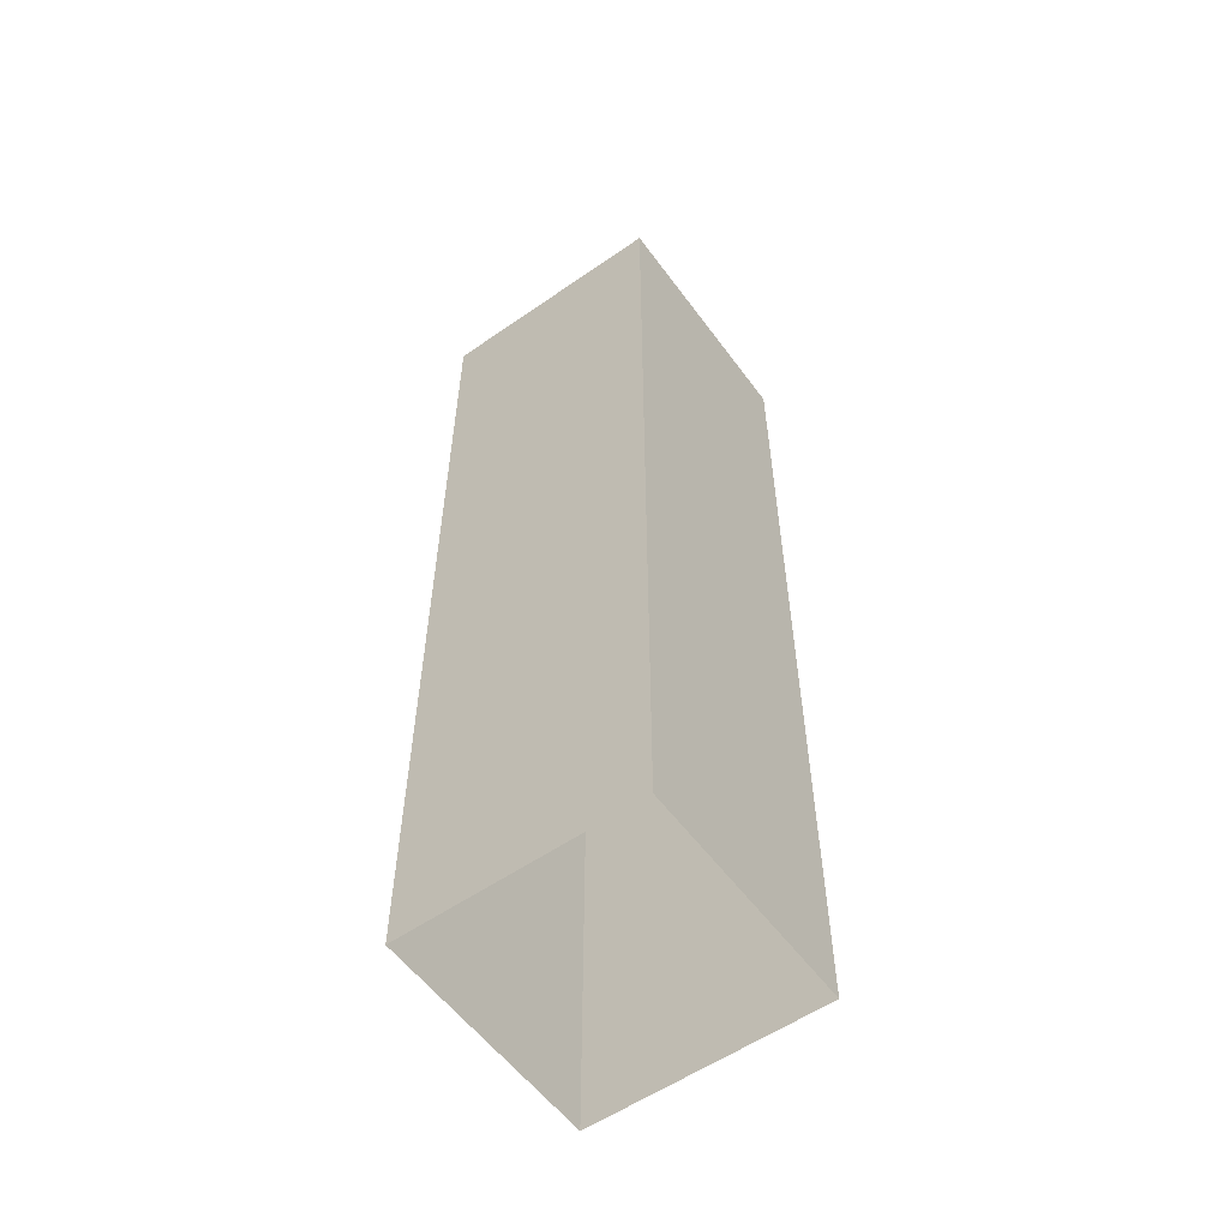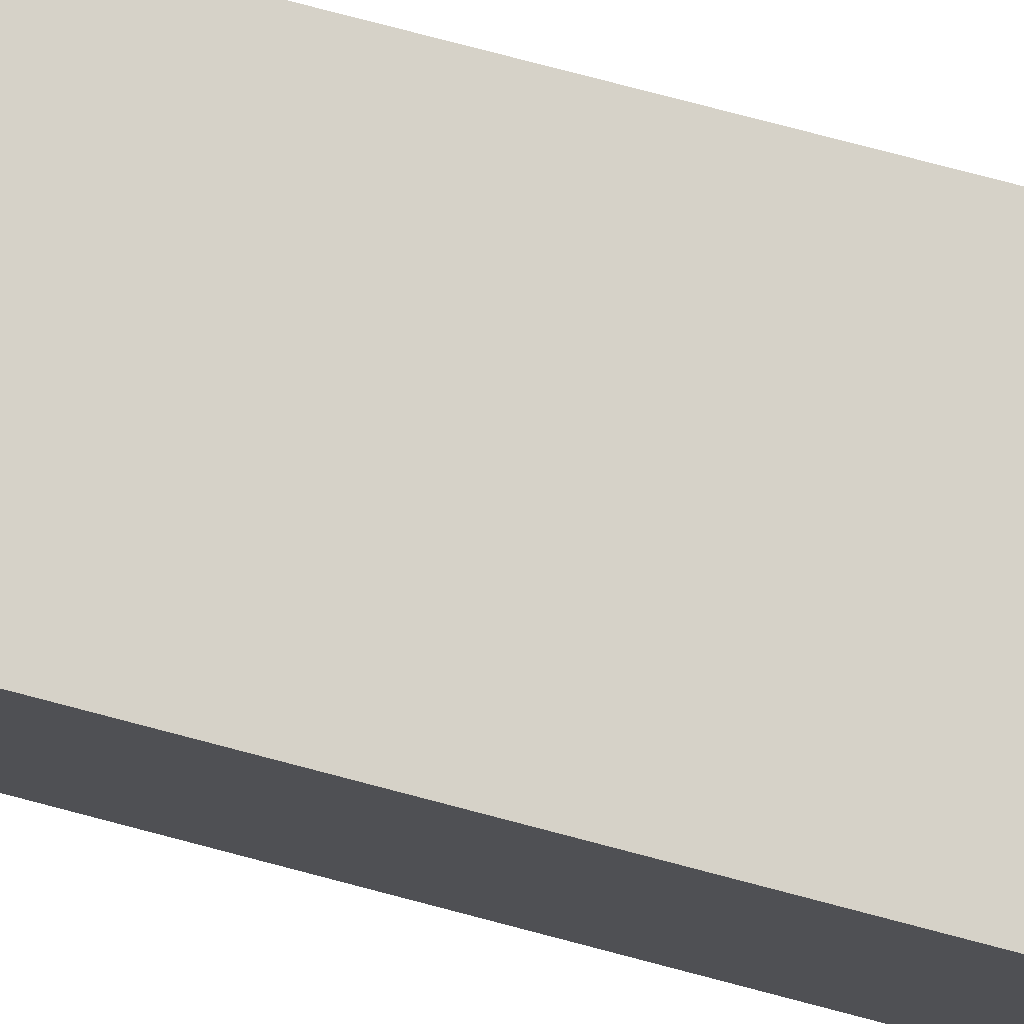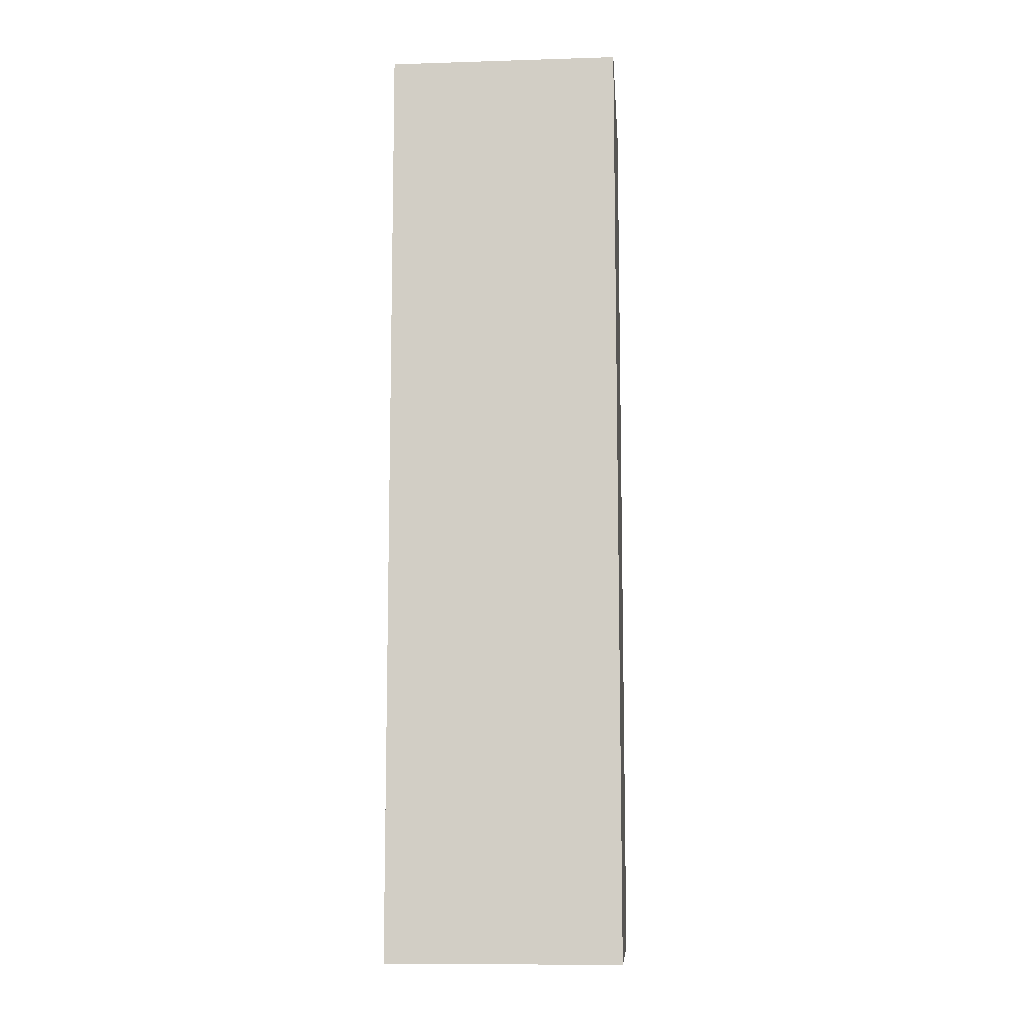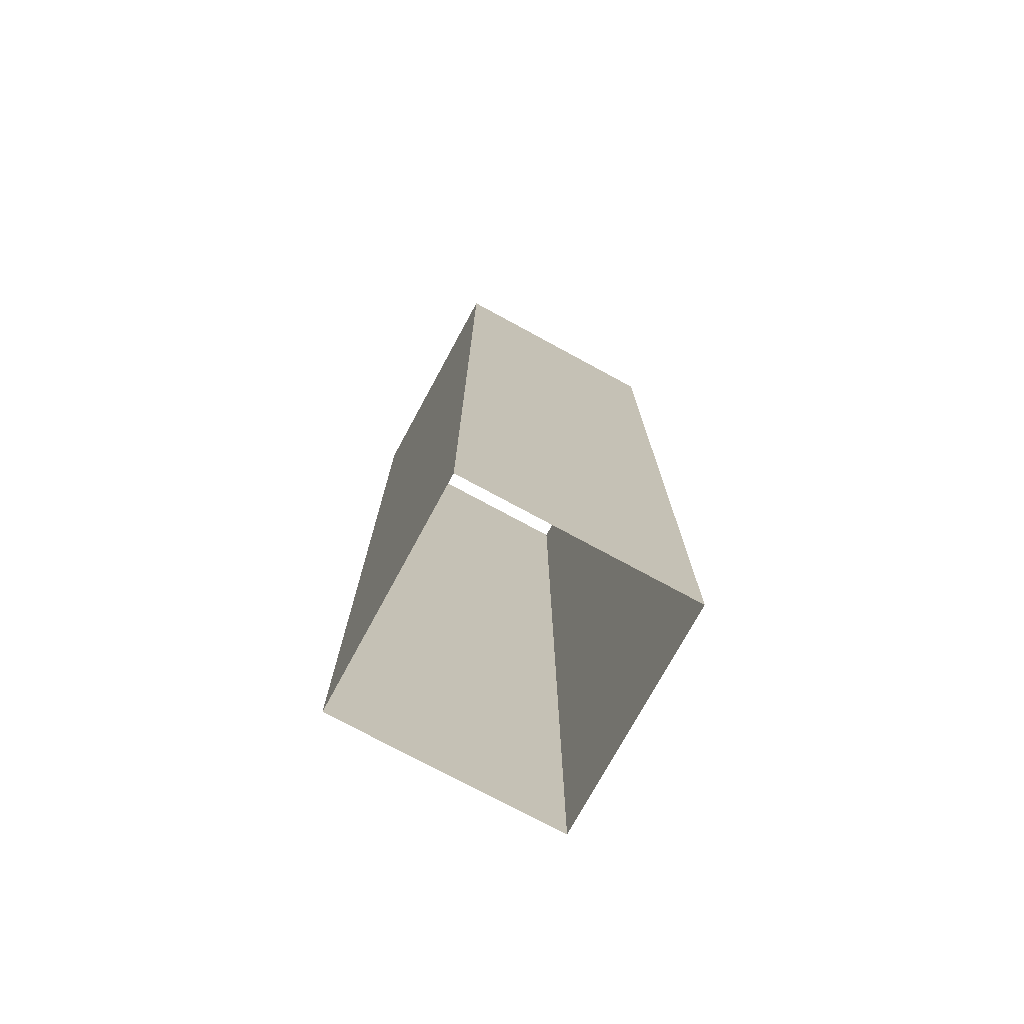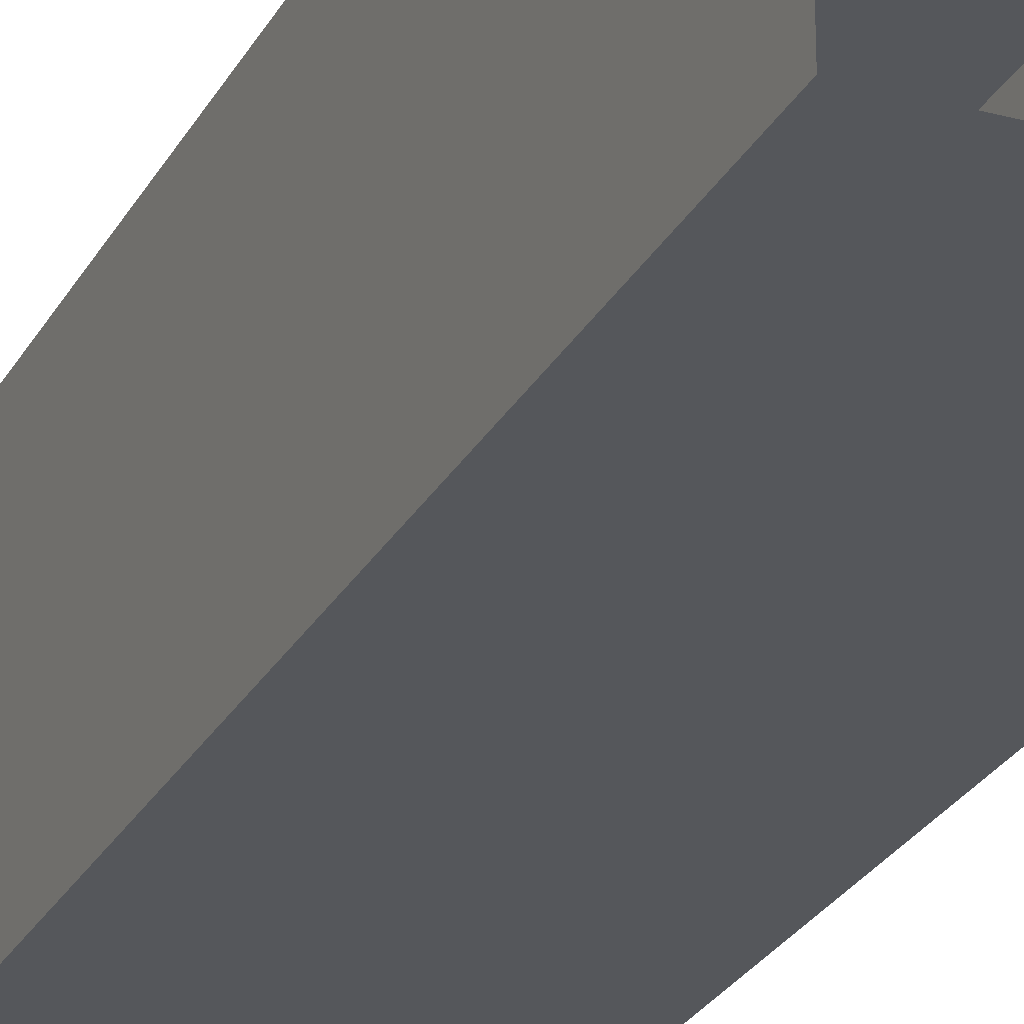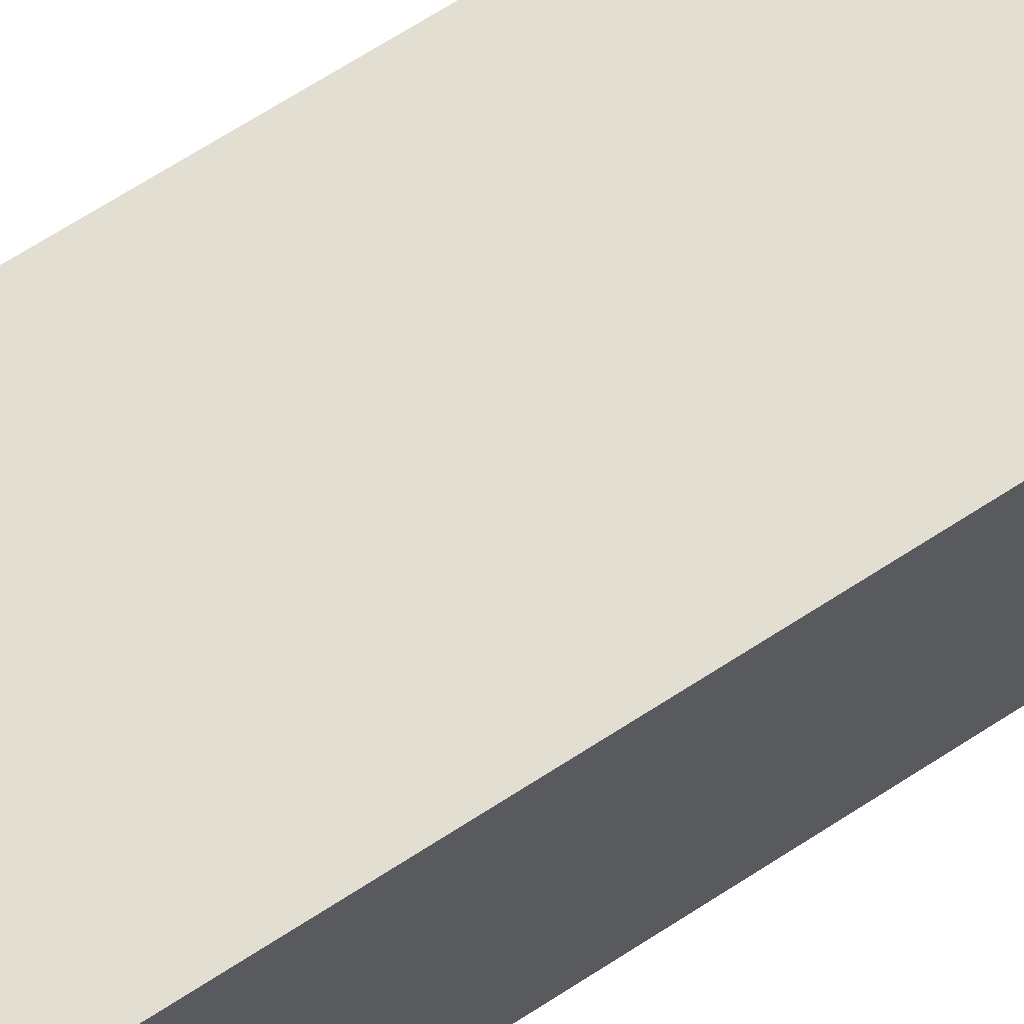
<metadata>
{"format":"obj","ext":"obj","renderer":"f3d","projection":"perspective","resolution":1024,"background":"white","views":[{"elev":-56.6,"azim":35.9,"up":"+Z"},{"elev":78.1,"azim":104.7,"up":"+Y"},{"elev":-9.9,"azim":-175.5,"up":"+Z"},{"elev":-74.9,"azim":151.5,"up":"+Z"},{"elev":-26.5,"azim":-23.0,"up":"+Y"},{"elev":67.9,"azim":-123.0,"up":"+Y"}]}
</metadata>
<code>
v -1 1 0
v -1 1 8
v 1 1 0
v 1 1 8
v -1 -1 0
v -1 -1 8
v 1 -1 0
v 1 -1 8
f 1 3 4
f 3 7 8
f 7 5 6
f 5 1 2
f 2 1 4
f 4 3 8
f 8 7 6
f 6 5 2

</code>
